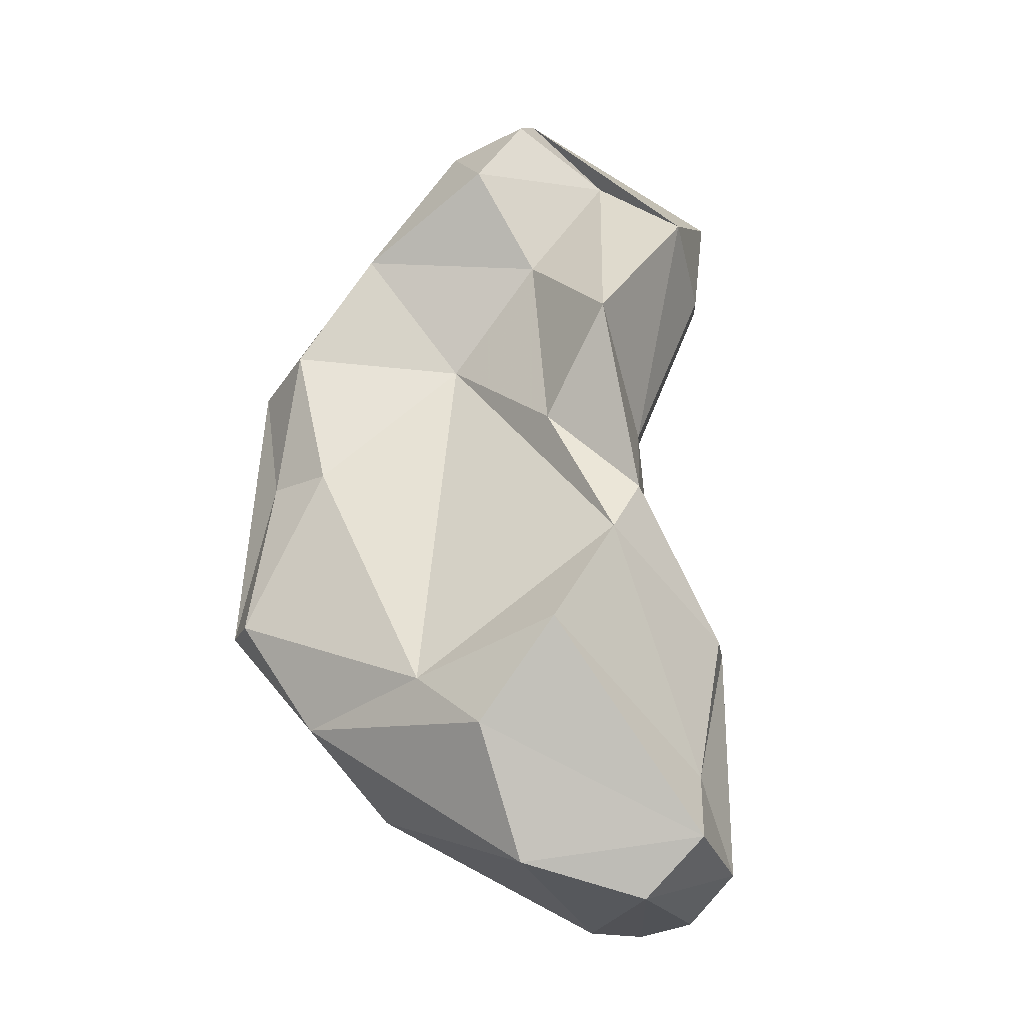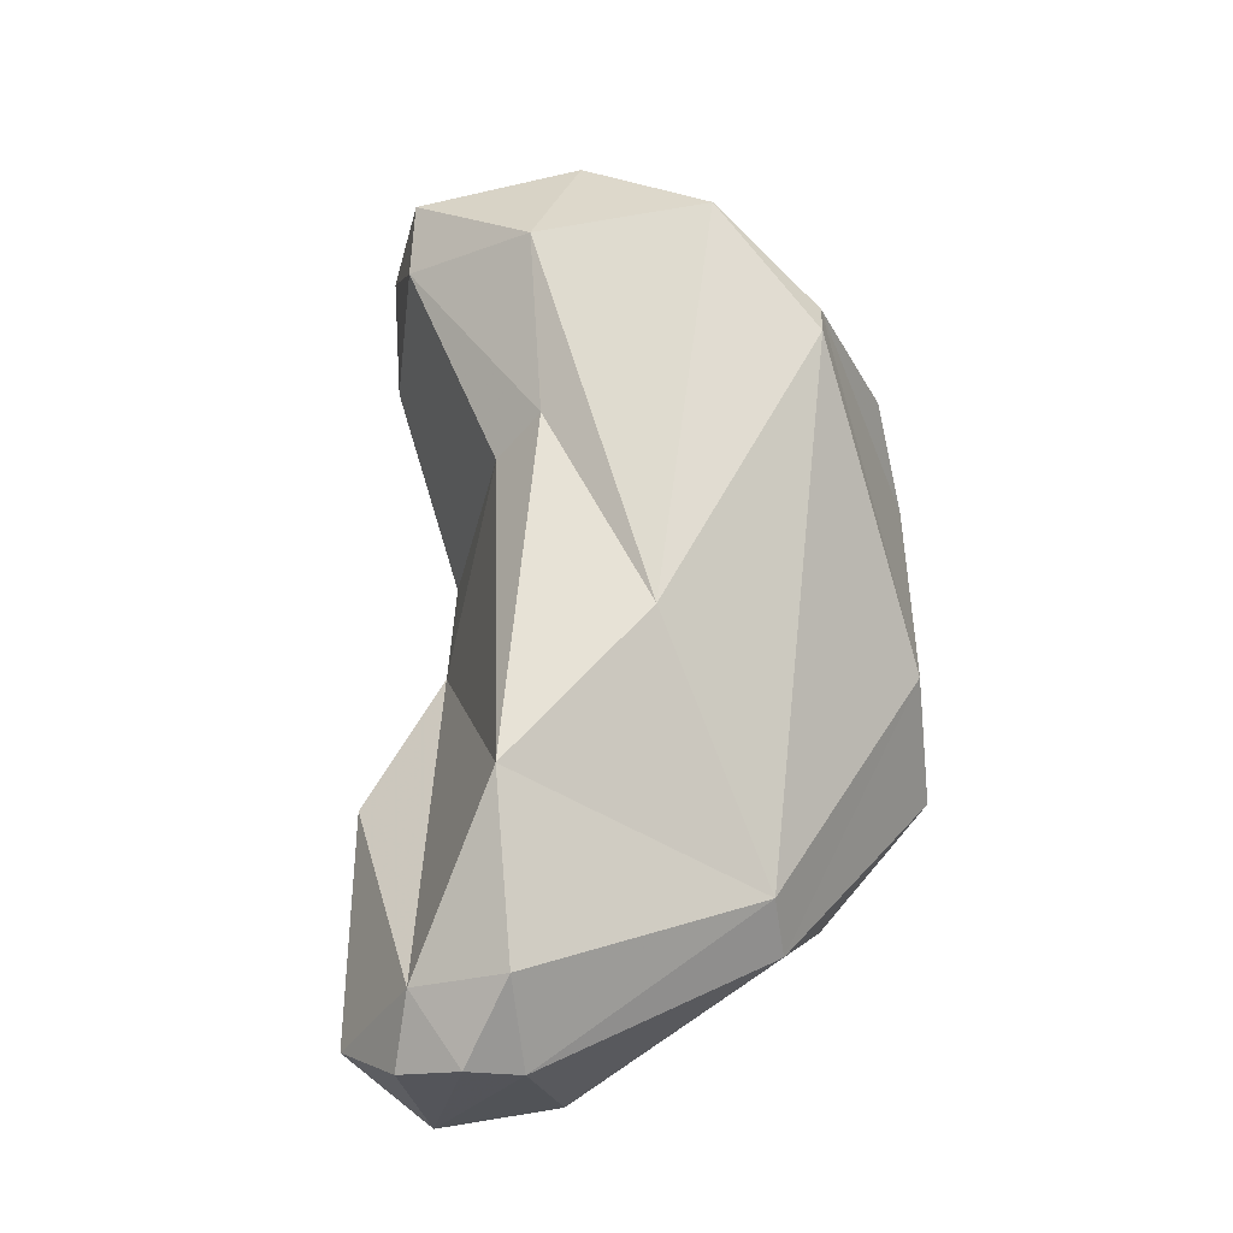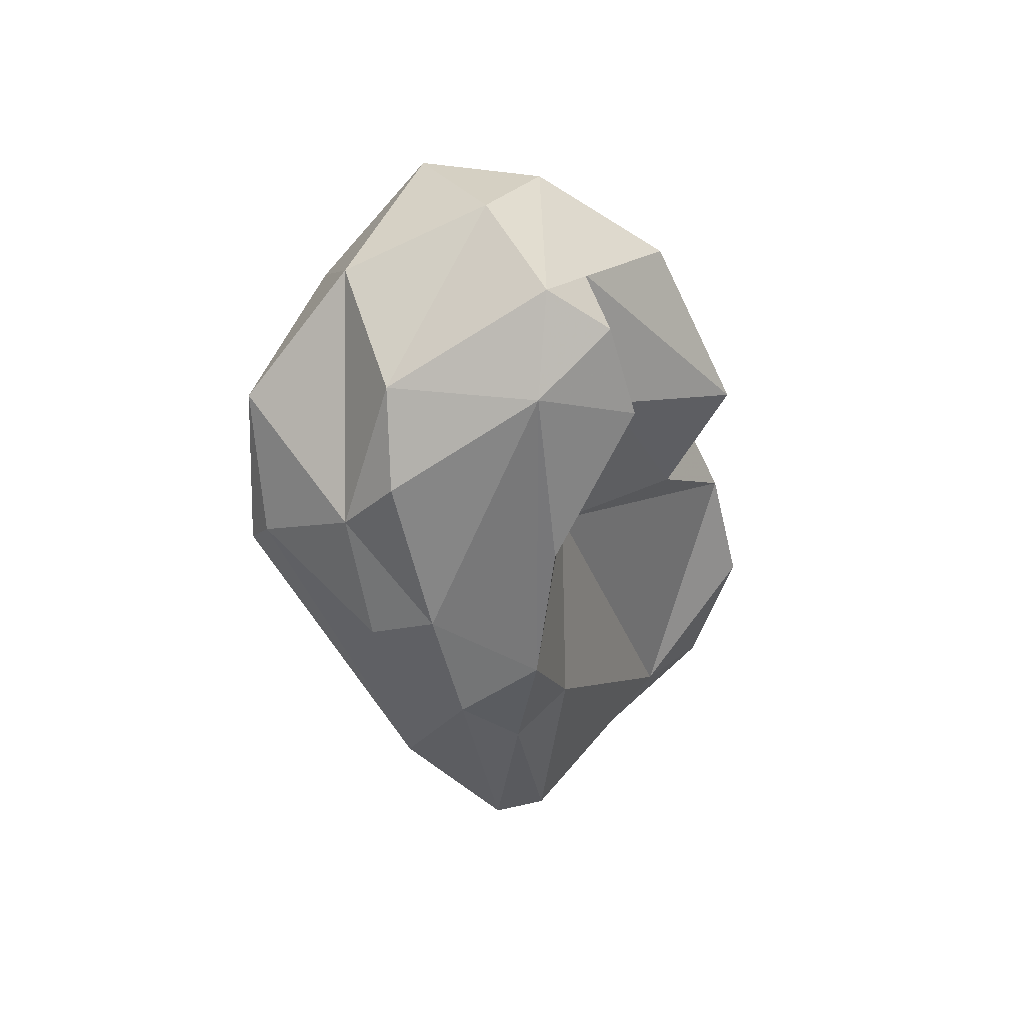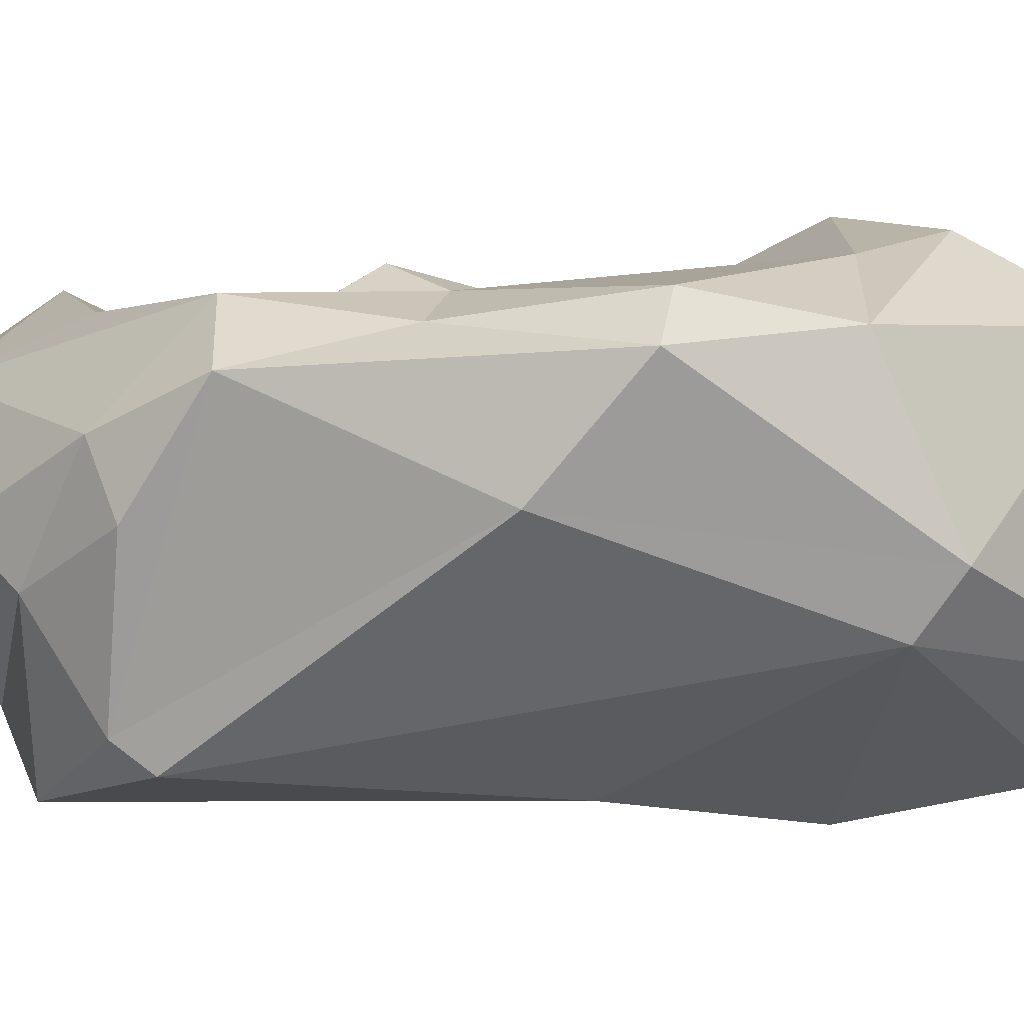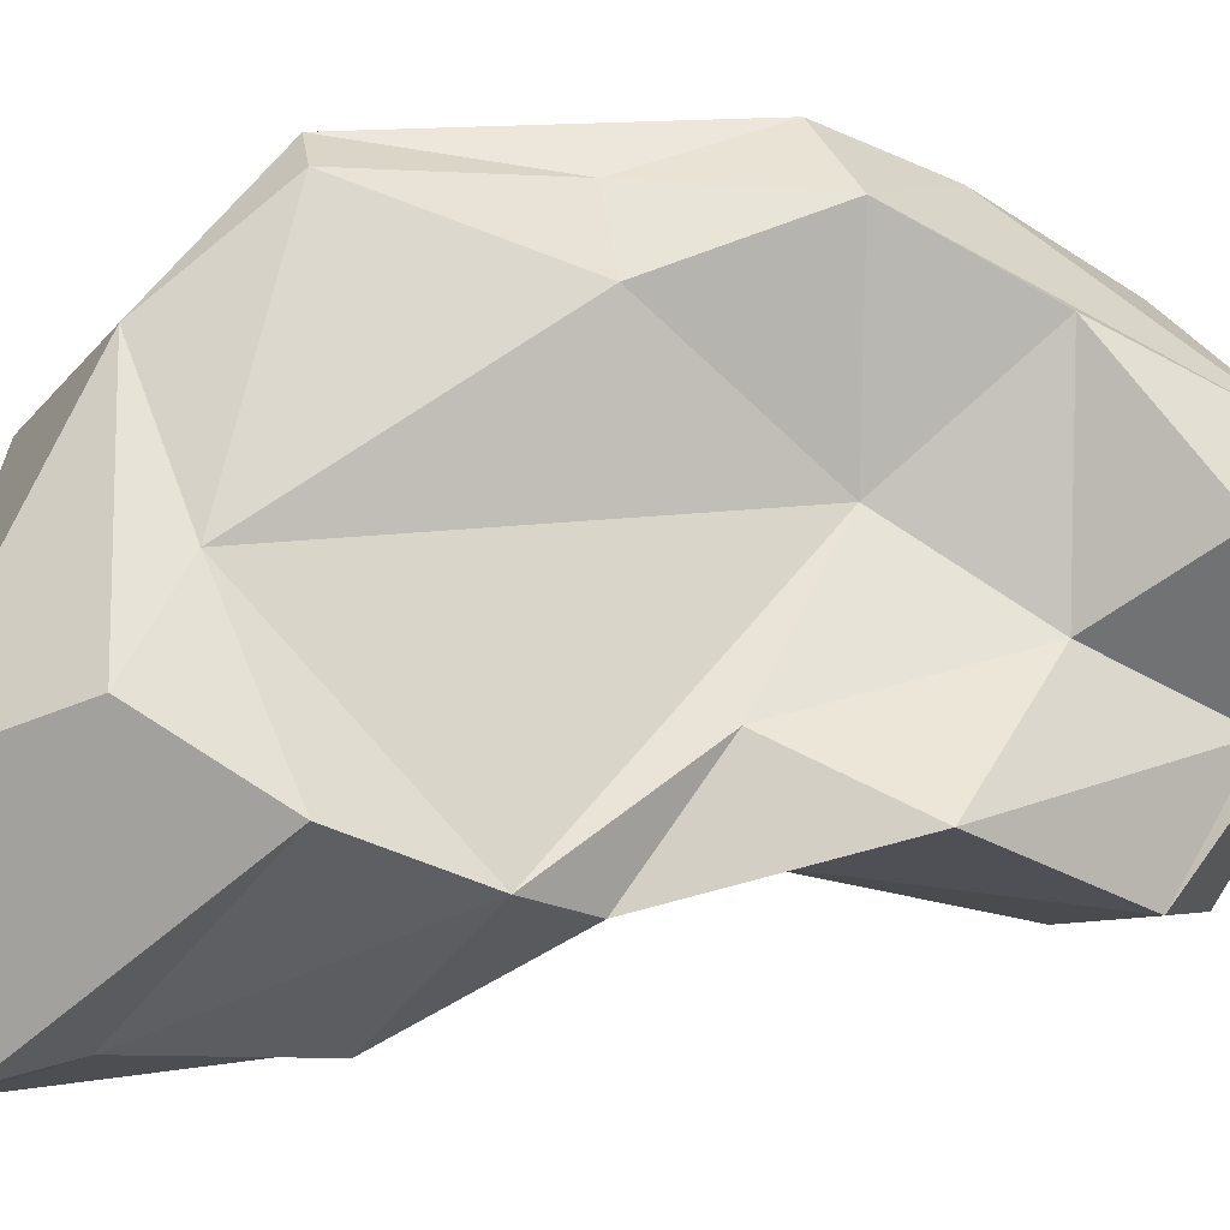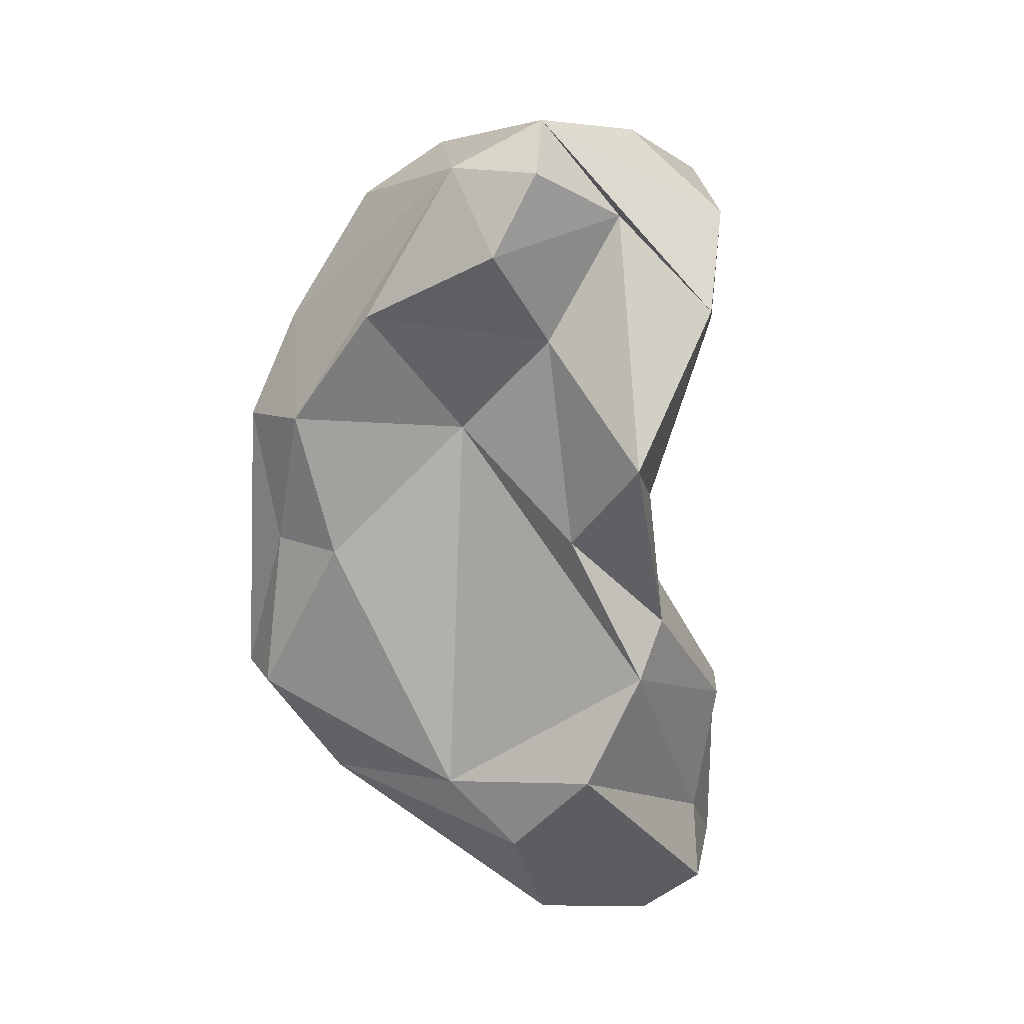
<metadata>
{"format":"obj","ext":"obj","renderer":"f3d","projection":"perspective","resolution":1024,"background":"white","views":[{"elev":-17.2,"azim":-138.9,"up":"+Z"},{"elev":-28.3,"azim":28.8,"up":"+Z"},{"elev":66.7,"azim":138.2,"up":"+Z"},{"elev":22.9,"azim":105.3,"up":"+Y"},{"elev":59.6,"azim":-97.1,"up":"+Y"},{"elev":29.5,"azim":-147.5,"up":"+Z"}]}
</metadata>
<code>
v 170.8 292.6 57.34
v 172.4 288.6 56.49
v 171.8 291.3 59.66
v 171.5 290.3 64.7
v 172.1 295.6 68.1
v 172.1 294.1 69.91
v 172.2 291.1 81.26
v 172.4 288.9 64.58
v 172.5 295.5 76.69
v 172.9 298 64.51
v 172.8 293.3 55.29
v 175.2 287.4 55.03
v 174.6 290.3 69.4
v 175.6 296.6 56.46
v 174.2 286.8 83.2
v 173.8 287.9 79.49
v 174.5 291 73.13
v 176.1 291.1 84.07
v 175.2 295.5 72.95
v 177.6 287.3 54.73
v 179.2 285.7 73.98
v 177.2 294 79.97
v 177 283.7 83.44
v 175.6 298.8 61.04
v 176.7 284.1 81.05
v 177.7 294.1 86.25
v 178.9 288.7 54.83
v 178.3 296 83.68
v 181.6 283.5 80.54
v 176.4 286.1 57.1
v 178.8 292.1 87.41
v 180.3 284.3 62.68
v 177.6 287.8 86.04
v 179.9 286.2 56.97
v 182.9 297.3 80.8
v 181.3 284.9 74.69
v 180.4 295 76.09
v 184.8 293.8 59.03
v 178.5 298.9 62.96
v 183.8 299 61.74
v 185.5 292 60.18
v 181.1 294.3 85.86
v 183.6 298.9 71.6
v 184.5 286.5 67.81
v 184.2 290.4 85.08
v 182.2 285.7 84.39
v 185.2 298.9 76.79
v 187.5 291.7 81.22
v 187.6 299.5 65.69
v 187.3 295.9 79.38
v 186.1 292.7 83.4
v 187 285.8 81.33
v 186.1 300.4 65.74
v 186.1 299 71.51
v 187.9 298 75.94
v 189 295.9 68.42
v 189.1 289 78.44
v 188.8 294.3 78.05
v 189.4 288.3 77.11
g foo
f 2 3 1
f 11 12 2
f 20 12 11
f 11 2 1
f 34 32 30
f 2 30 8
f 12 30 2
f 34 30 20
f 3 8 4
f 2 8 3
f 20 30 12
f 27 34 20
f 20 11 27
f 11 14 27
f 38 27 14
f 1 14 11
f 36 32 44
f 36 21 32
f 32 21 13
f 41 44 32
f 13 30 32
f 41 32 34
f 13 6 8
f 13 8 30
f 8 6 4
f 5 4 6
f 41 34 27
f 4 5 3
f 38 41 27
f 5 10 3
f 3 10 1
f 38 14 40
f 24 1 10
f 1 24 14
f 24 40 14
f 36 29 25
f 29 23 25
f 23 15 25
f 44 29 36
f 15 7 16
f 25 15 16
f 17 25 16
f 21 25 17
f 36 25 21
f 17 16 7
f 17 7 9
f 13 21 17
f 41 59 44
f 6 17 9
f 13 17 6
f 6 19 5
f 6 9 19
f 19 37 5
f 37 39 5
f 10 5 39
f 40 49 38
f 24 10 39
f 40 24 39
f 29 46 23
f 29 52 46
f 46 33 23
f 23 33 15
f 33 31 15
f 52 29 44
f 59 52 44
f 15 31 7
f 7 31 18
f 9 7 18
f 22 9 18
f 56 59 41
f 19 9 22
f 37 19 22
f 38 56 41
f 49 56 38
f 43 39 37
f 43 53 39
f 53 49 40
f 40 39 53
f 48 46 52
f 45 33 46
f 48 45 46
f 45 31 33
f 51 45 48
f 57 52 59
f 26 18 31
f 48 52 57
f 26 28 18
f 58 48 57
f 28 22 18
f 35 22 28
f 56 55 57
f 55 58 57
f 57 59 56
f 22 35 37
f 49 55 56
f 54 55 49
f 35 47 37
f 43 37 47
f 43 47 54
f 53 54 49
f 53 43 54
f 26 31 42
f 42 31 45
f 51 42 45
f 50 42 51
f 50 51 48
f 48 58 50
f 28 26 42
f 35 28 42
f 55 50 58
f 47 35 42
f 47 42 50
f 47 50 55
f 54 47 55
g

</code>
